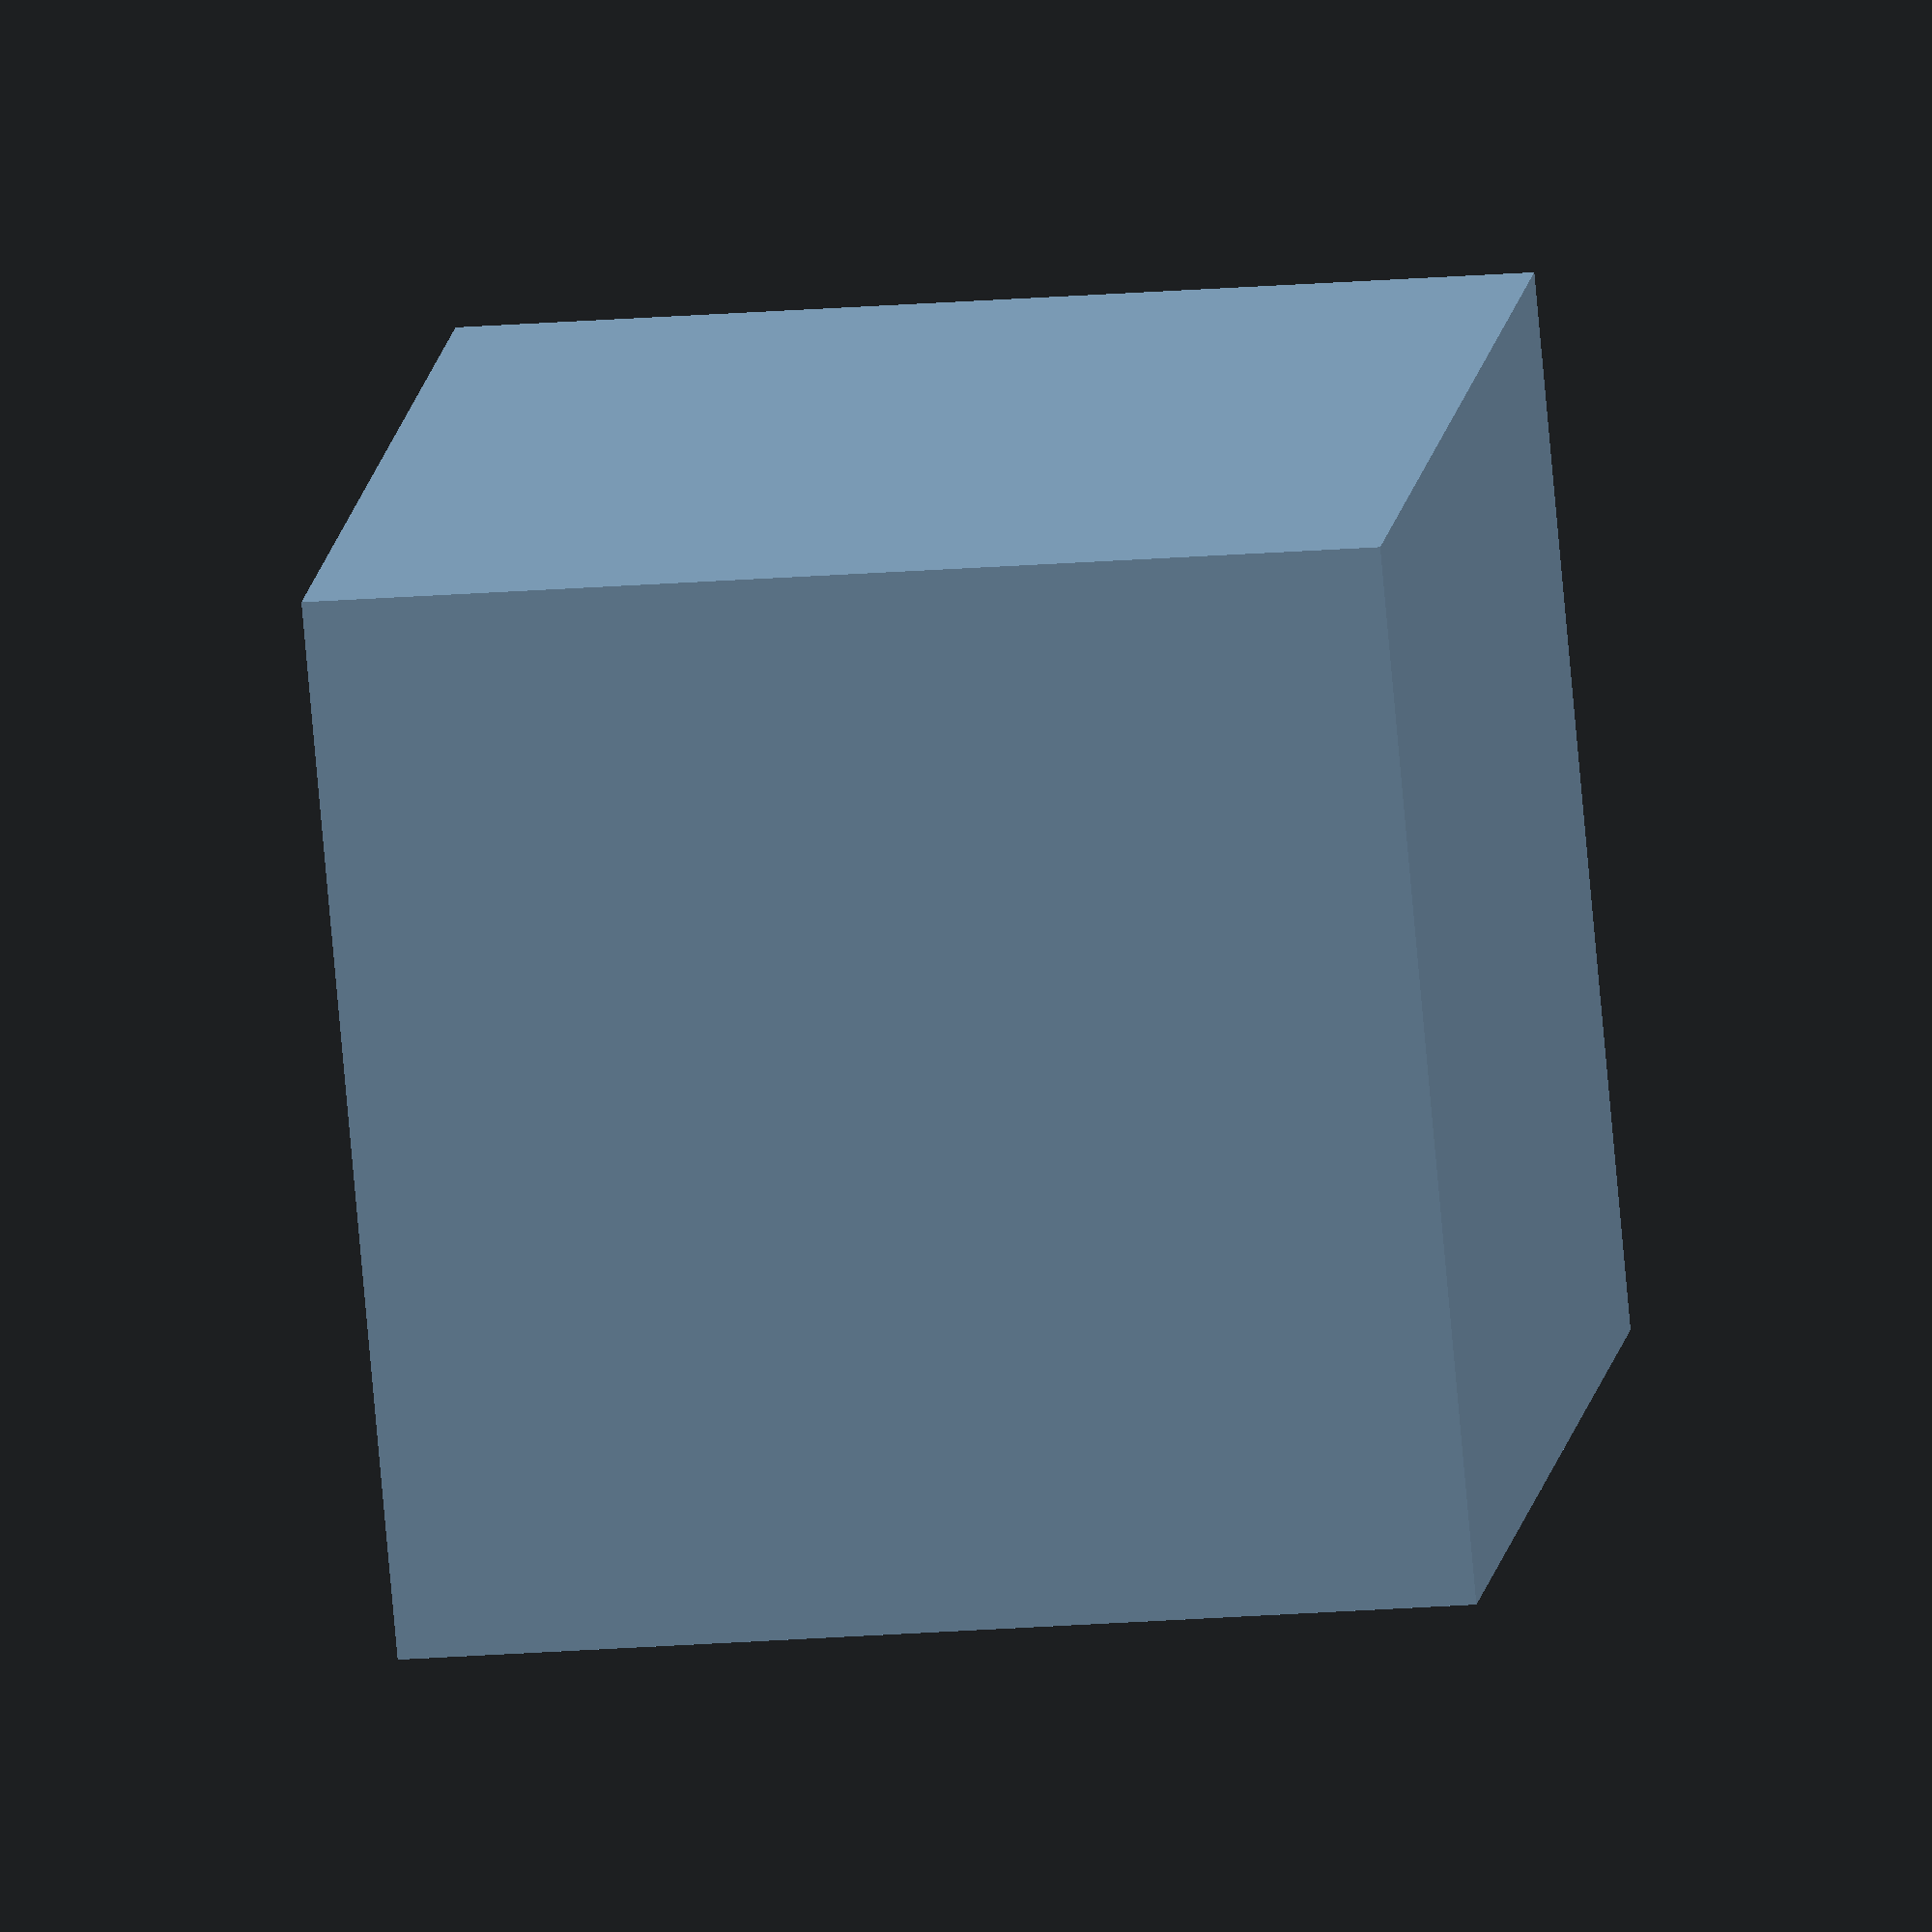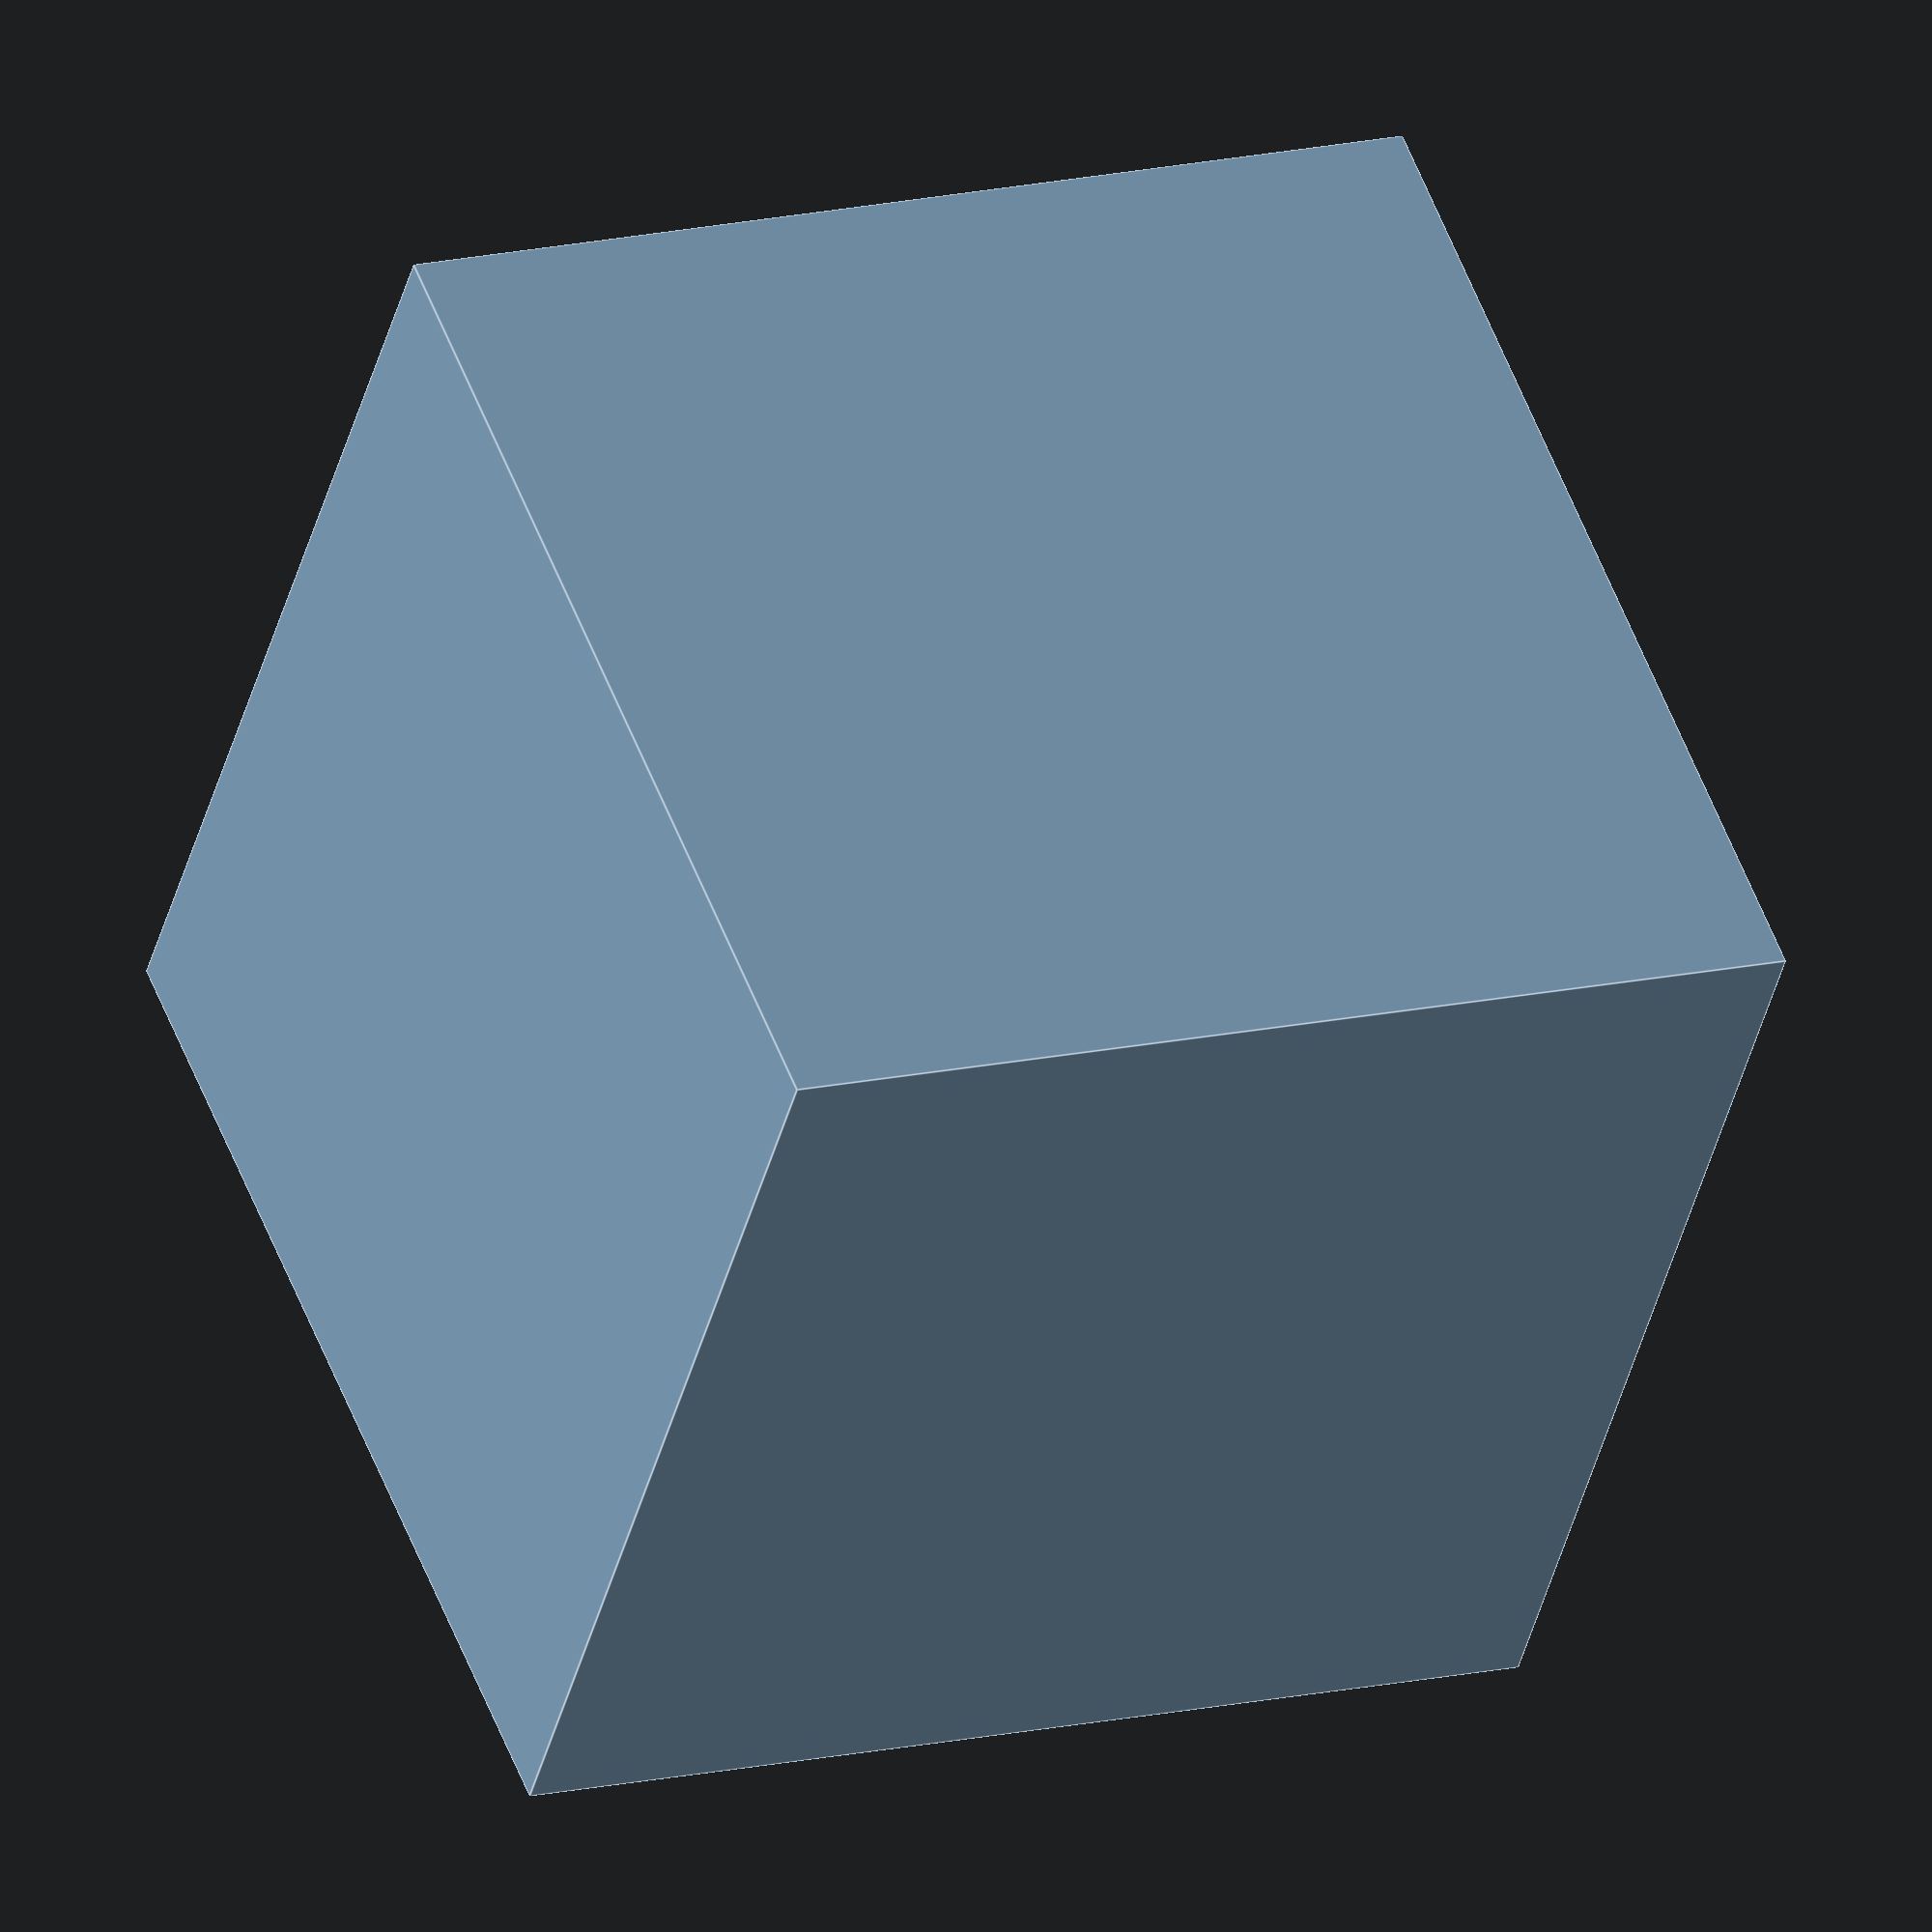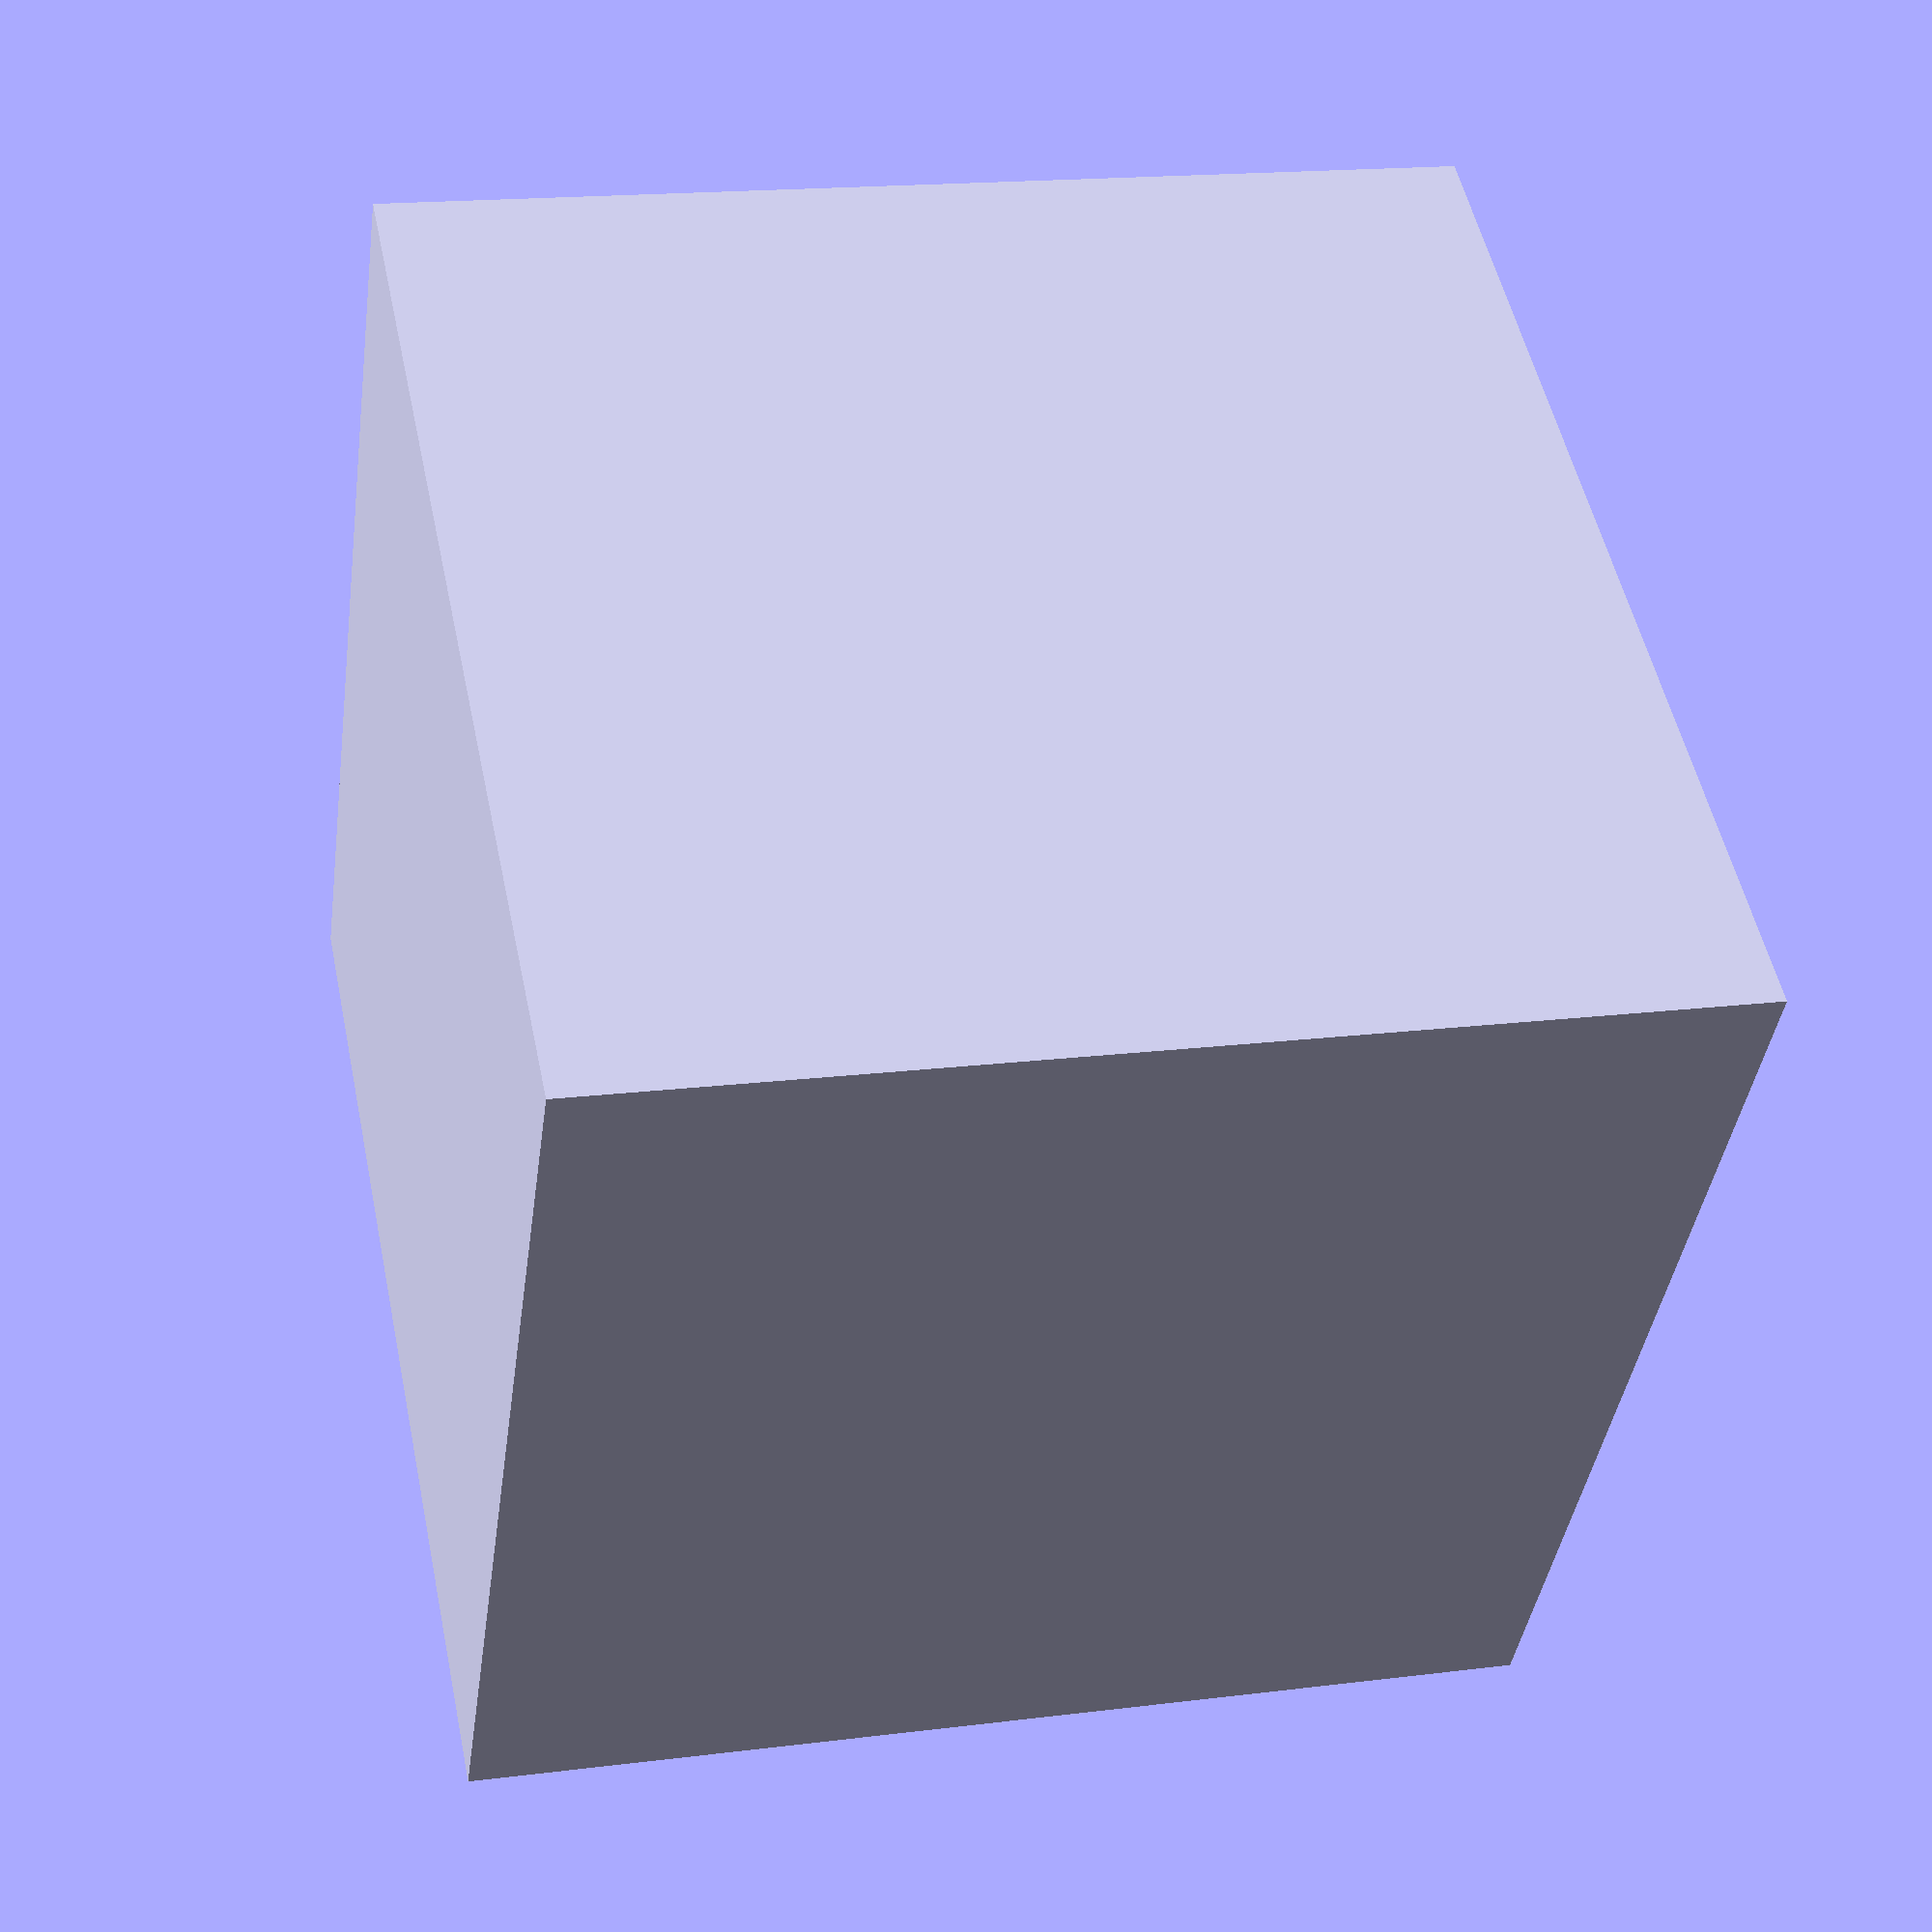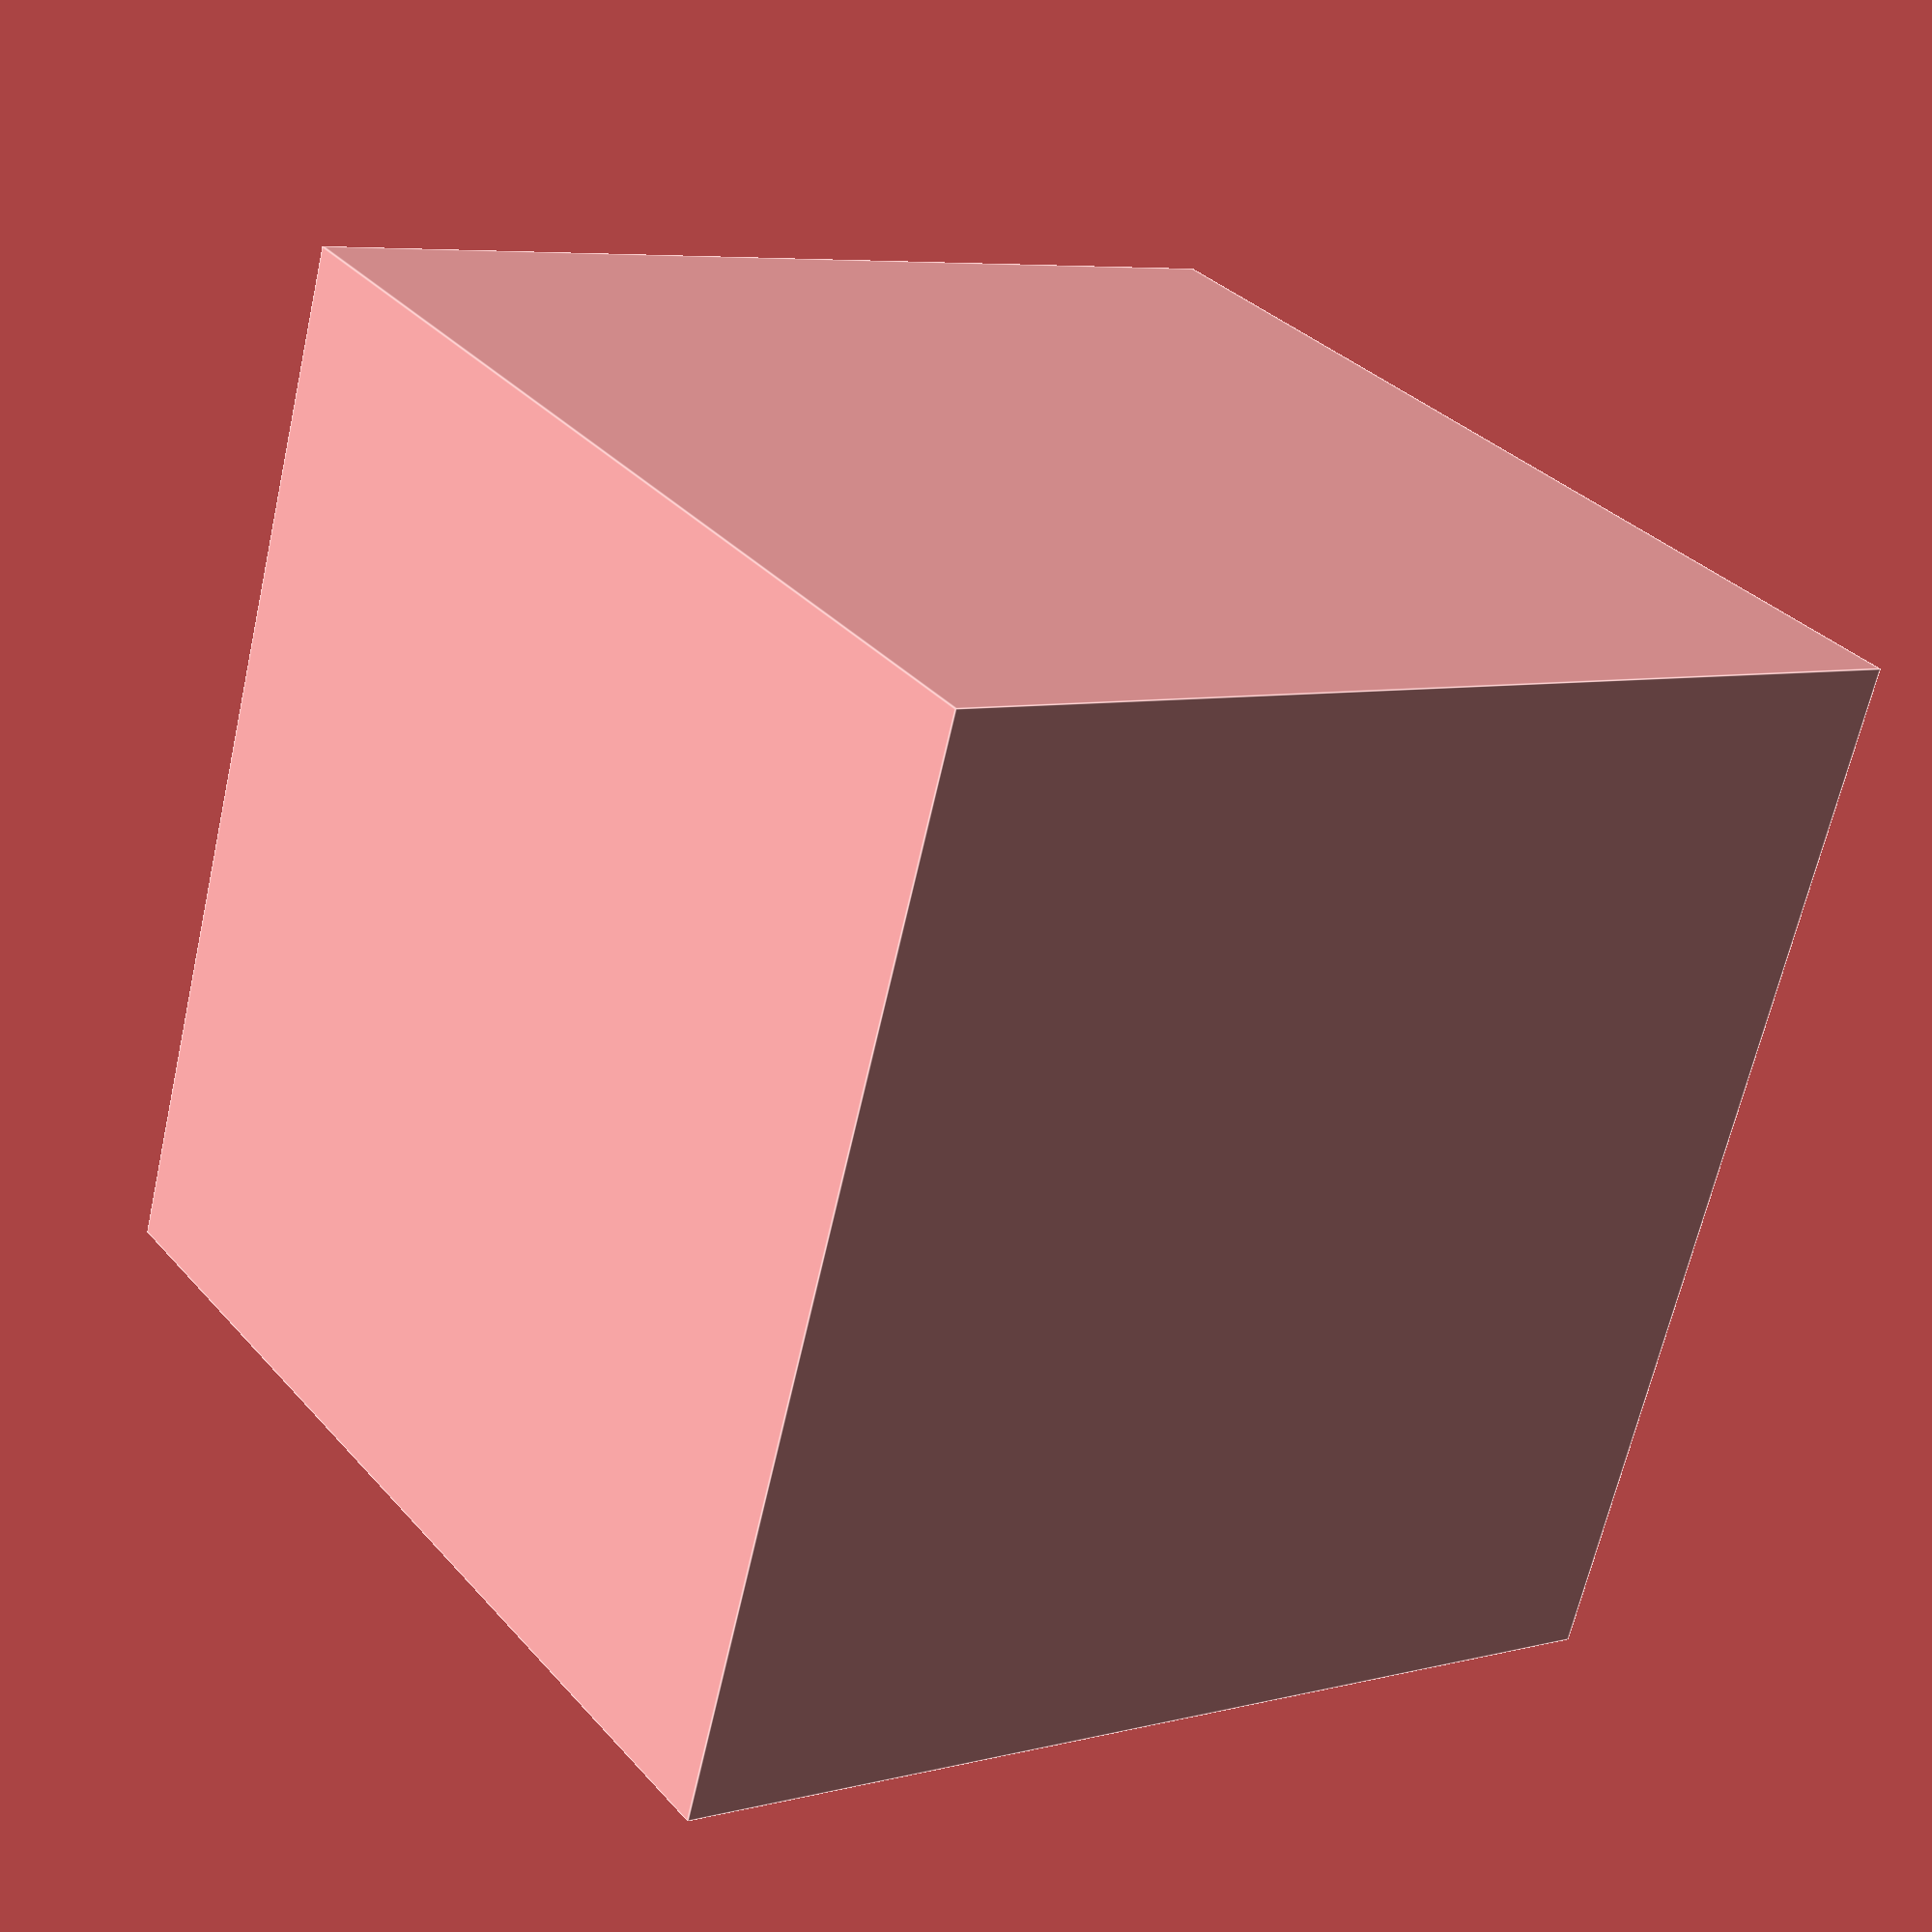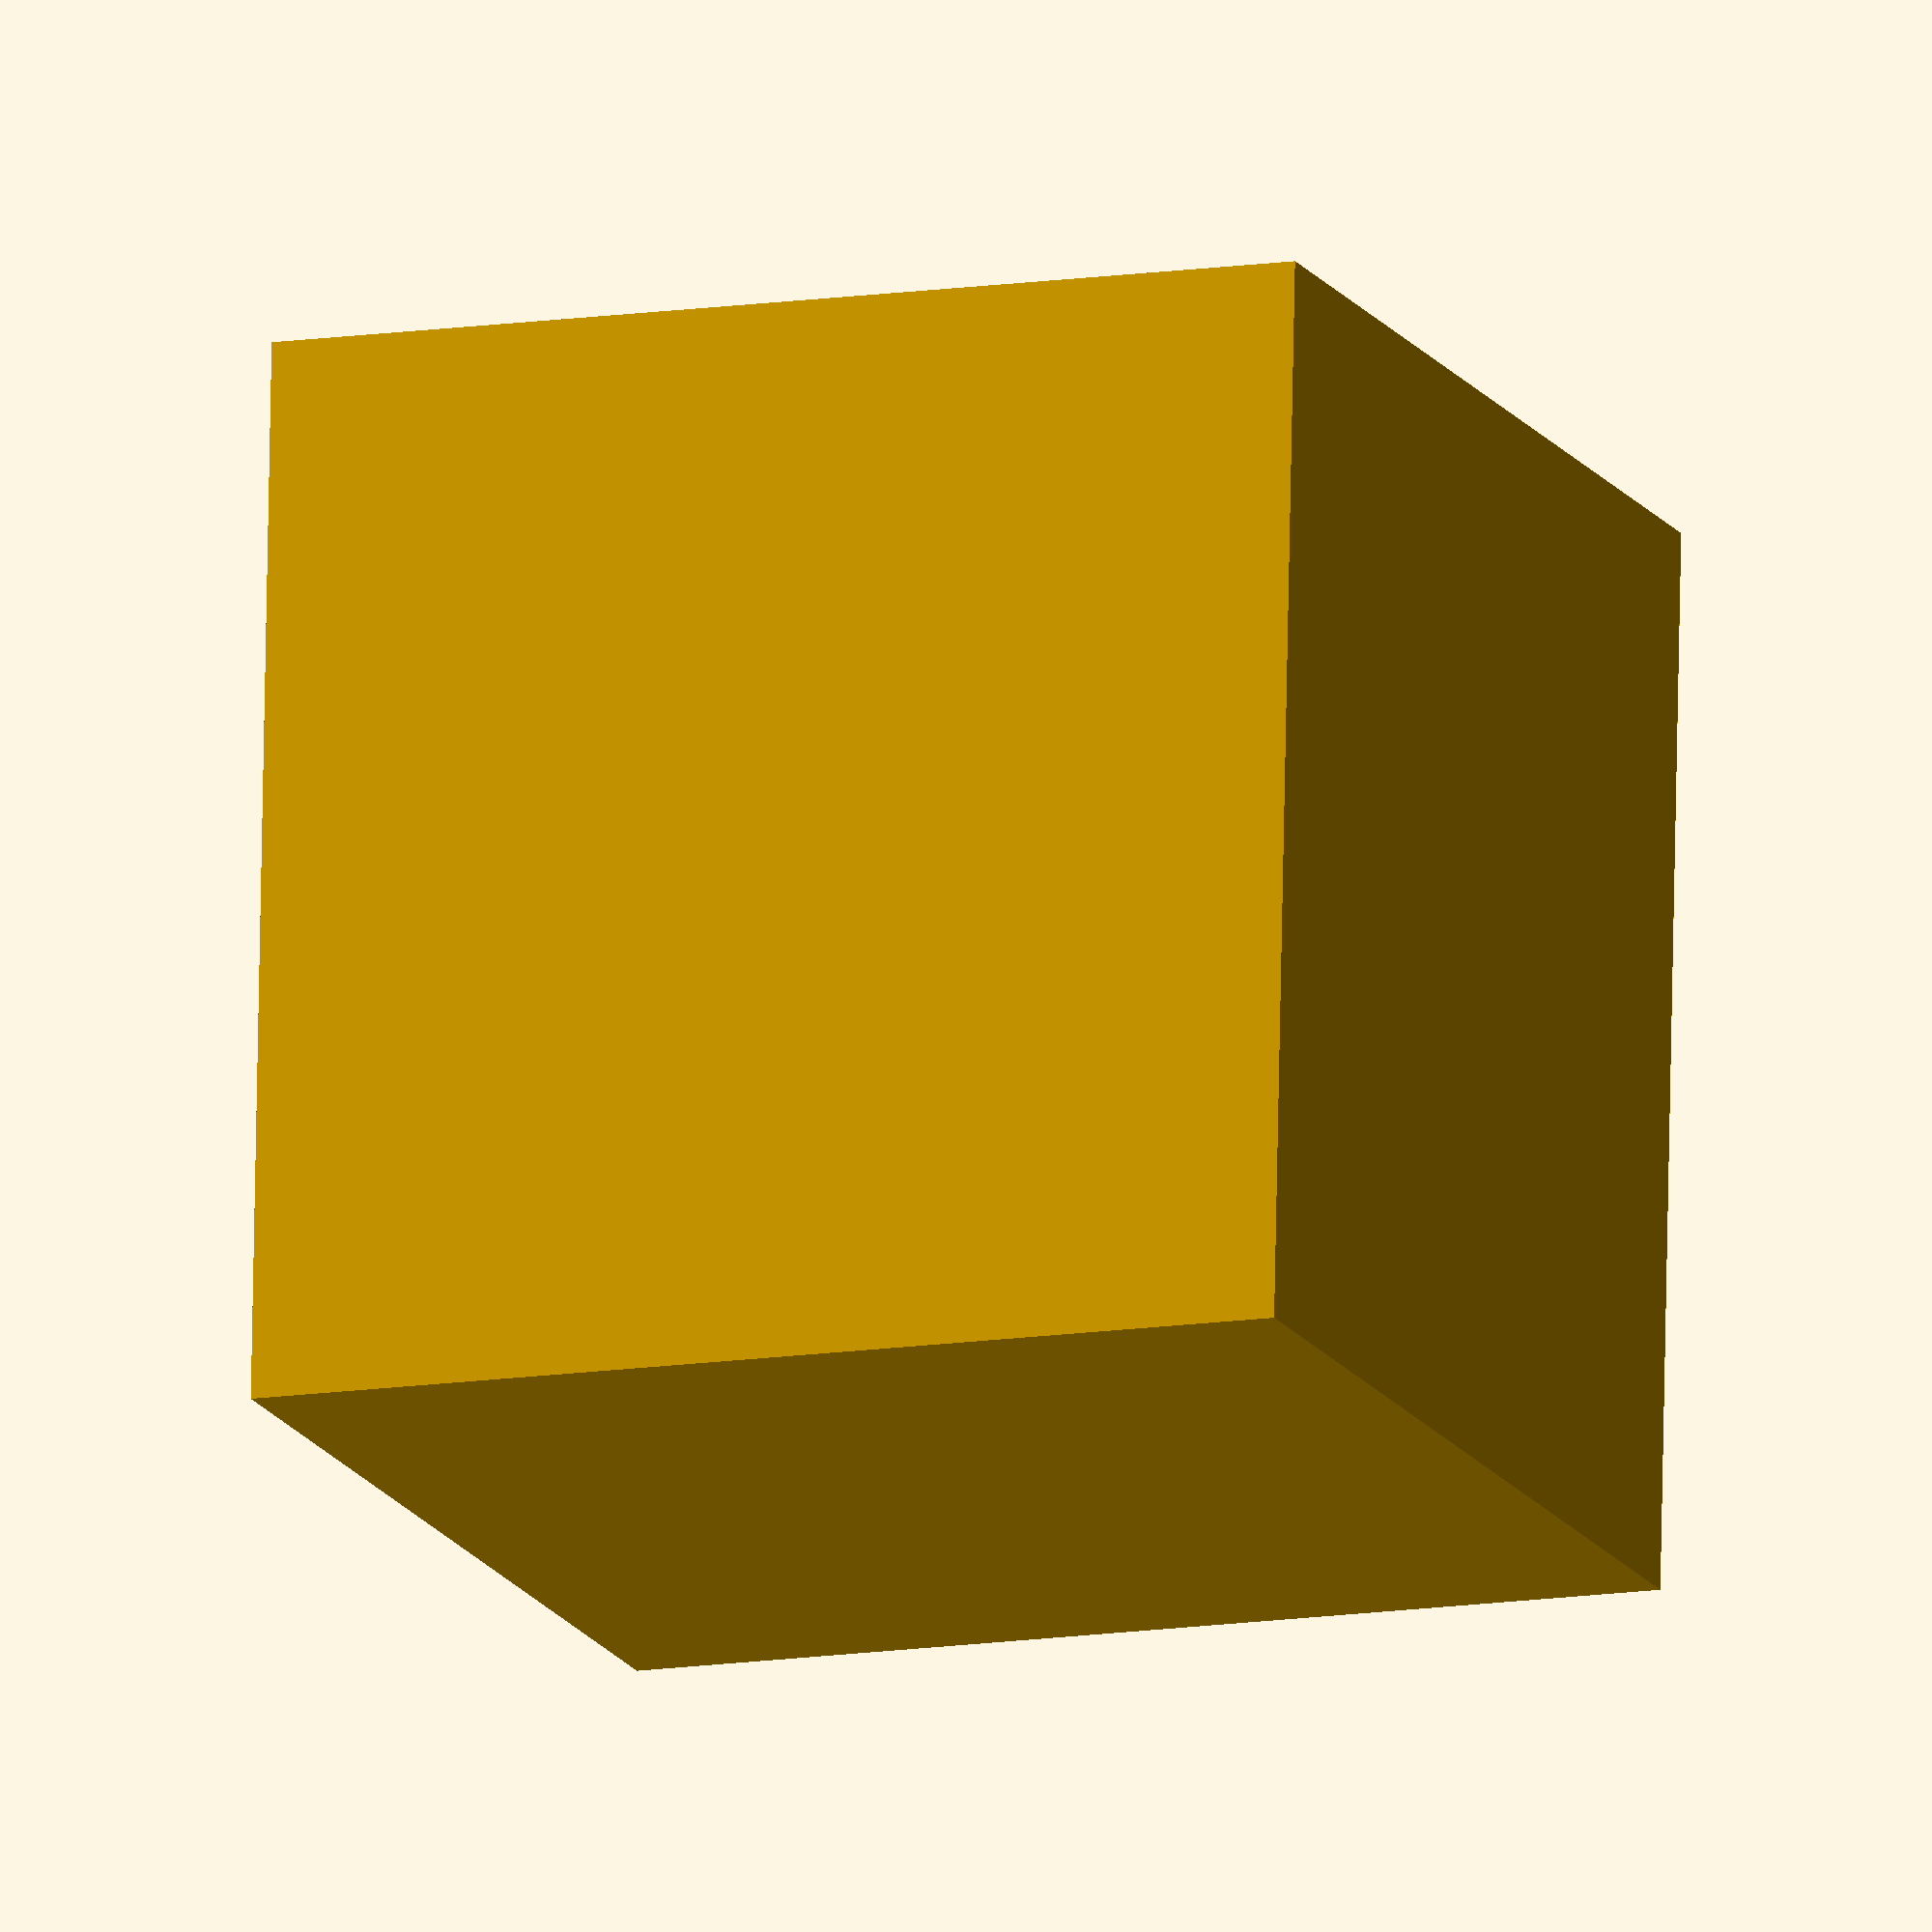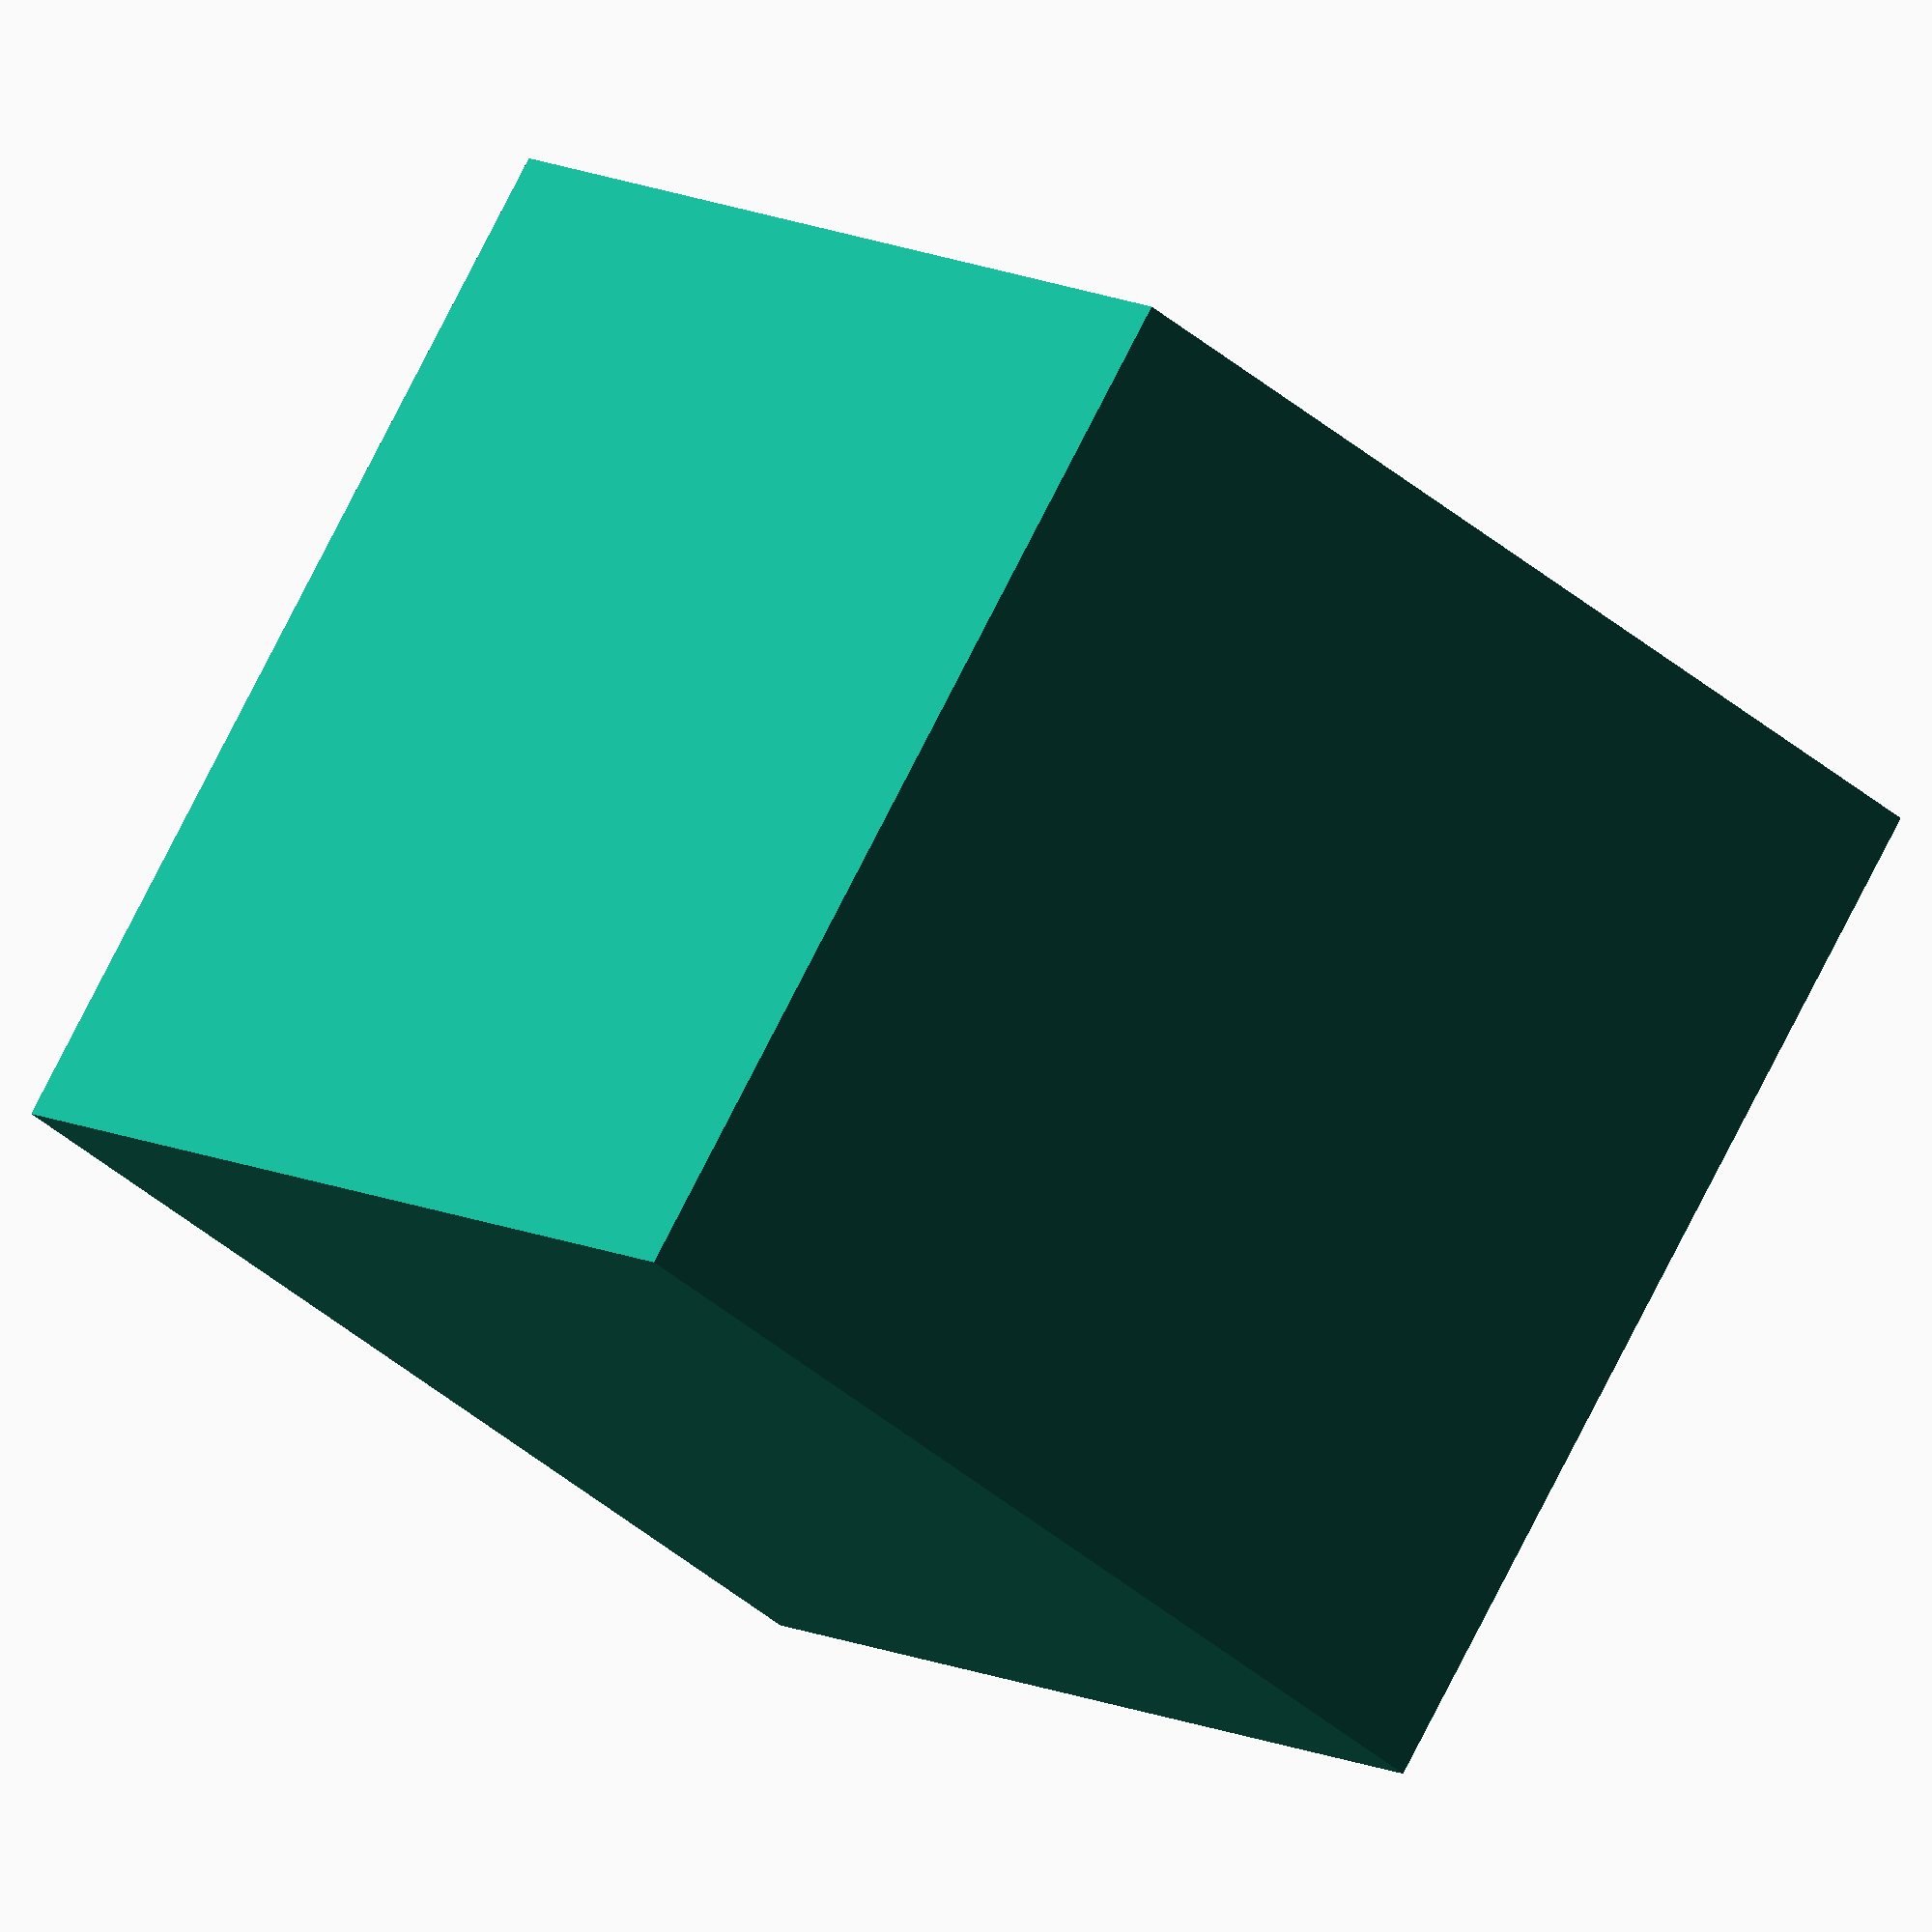
<openscad>
/*

Sage Ridge Robotics OpenSCAD file.
Christopher von Nagy, July 2014.

Example 01 cubes.



*/

// Cubes
// Rectangular solids are constructed with the cube command.
// We use translate to position the solid. Note how the *entire line*
// ends with a semi-colon.

translate([0,0,0]) cube(4,4,4);
translate([2,2,2]) cube(4,4,4, center=true);

// Use your mouse in the visualization pane to rotate the view
// around. See what happens when you change
// center=true to center=false in the second cube.

// What happens if you remove the translate() command? Where do
// objects draw by default?


/*

License code:

Creative Commons Atribution 4.0

Attribution — You must give appropriate credit, provide a link to the license, and indicate if changes were made. You may do so in any reasonable manner, but not in any way that suggests the licensor endorses you or your use.

No additional restrictions — You may not apply legal terms or technological measures that legally restrict others from doing anything the license permits.


*/


</openscad>
<views>
elev=165.3 azim=84.9 roll=171.9 proj=o view=wireframe
elev=344.0 azim=124.9 roll=64.7 proj=o view=edges
elev=163.0 azim=236.3 roll=284.2 proj=p view=solid
elev=353.7 azim=111.5 roll=52.9 proj=p view=edges
elev=192.1 azim=356.9 roll=69.3 proj=o view=solid
elev=170.5 azim=213.6 roll=214.7 proj=o view=solid
</views>
